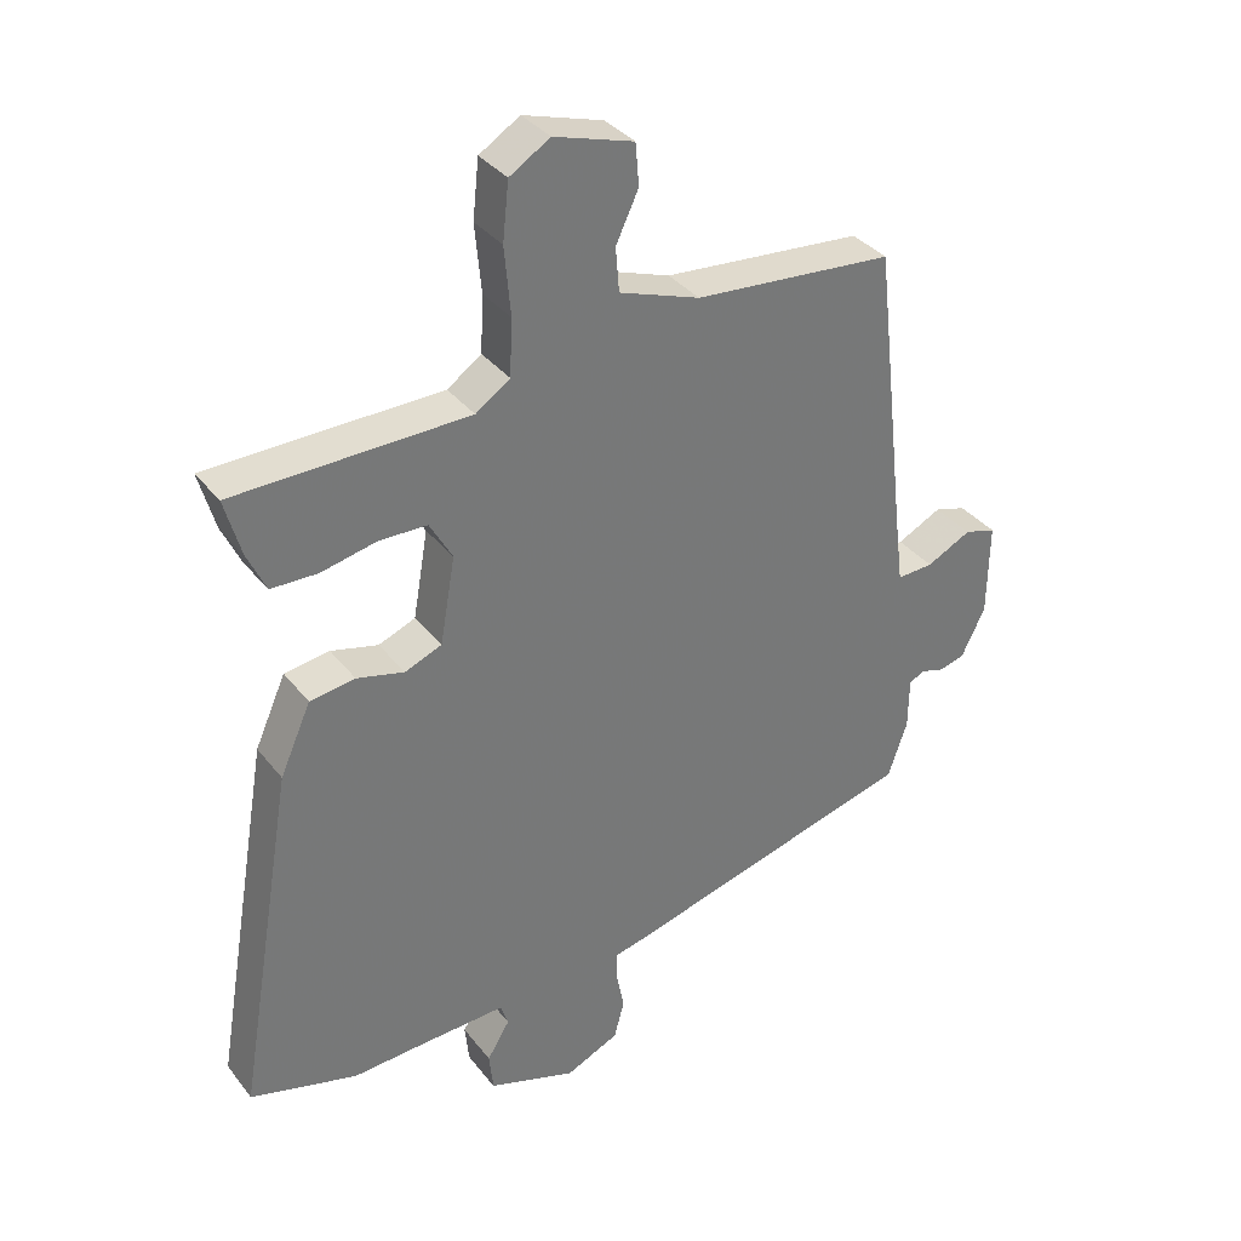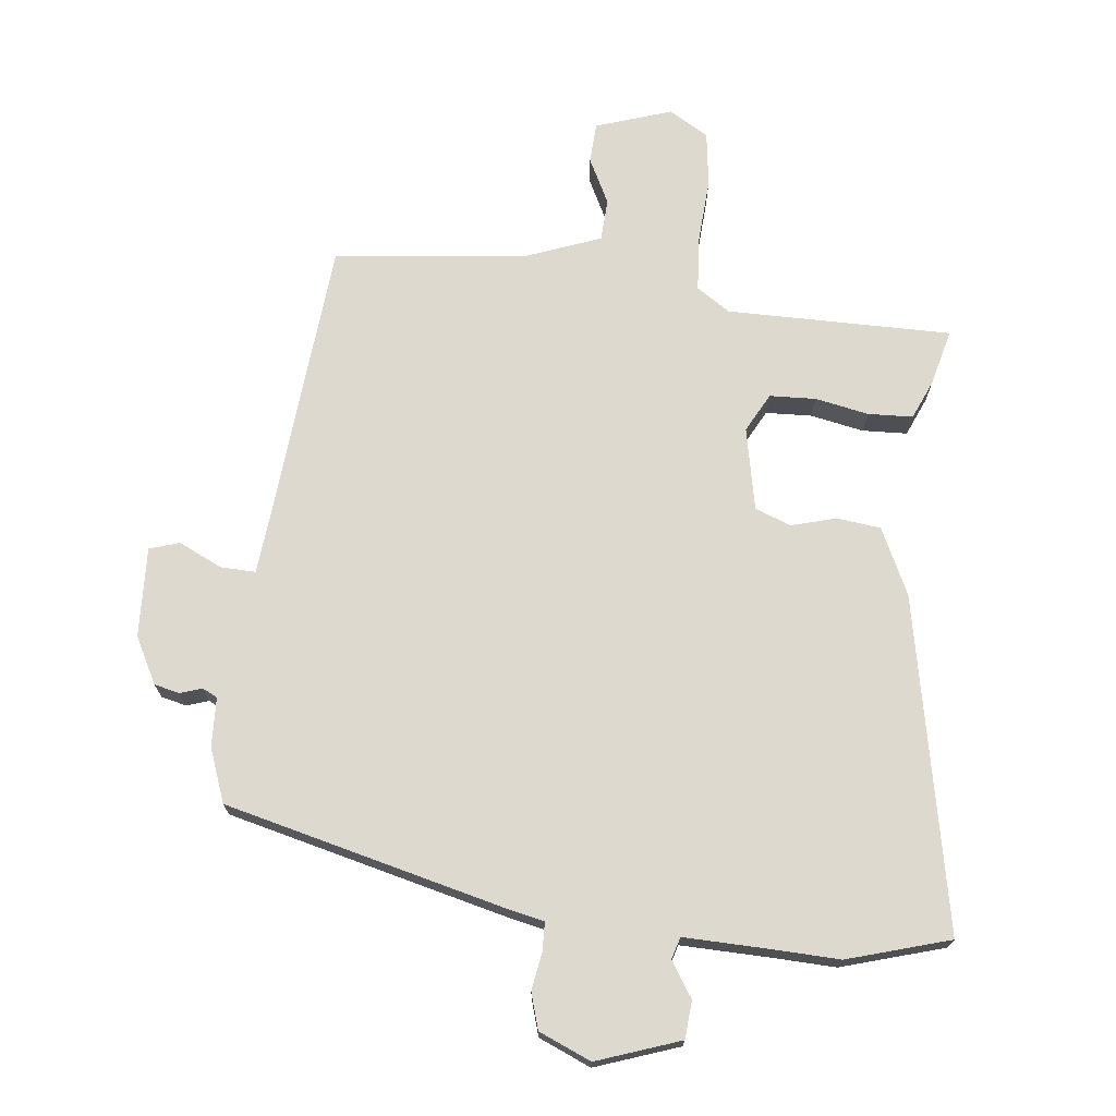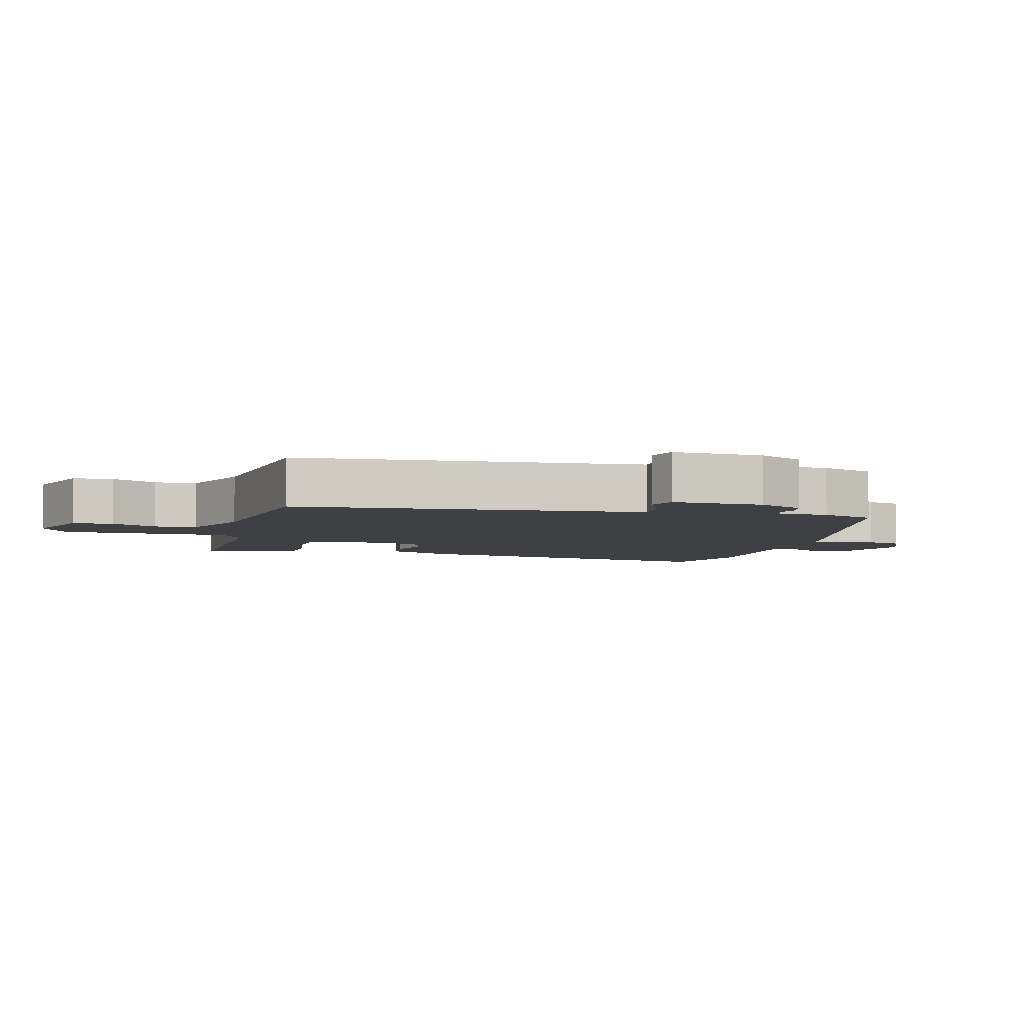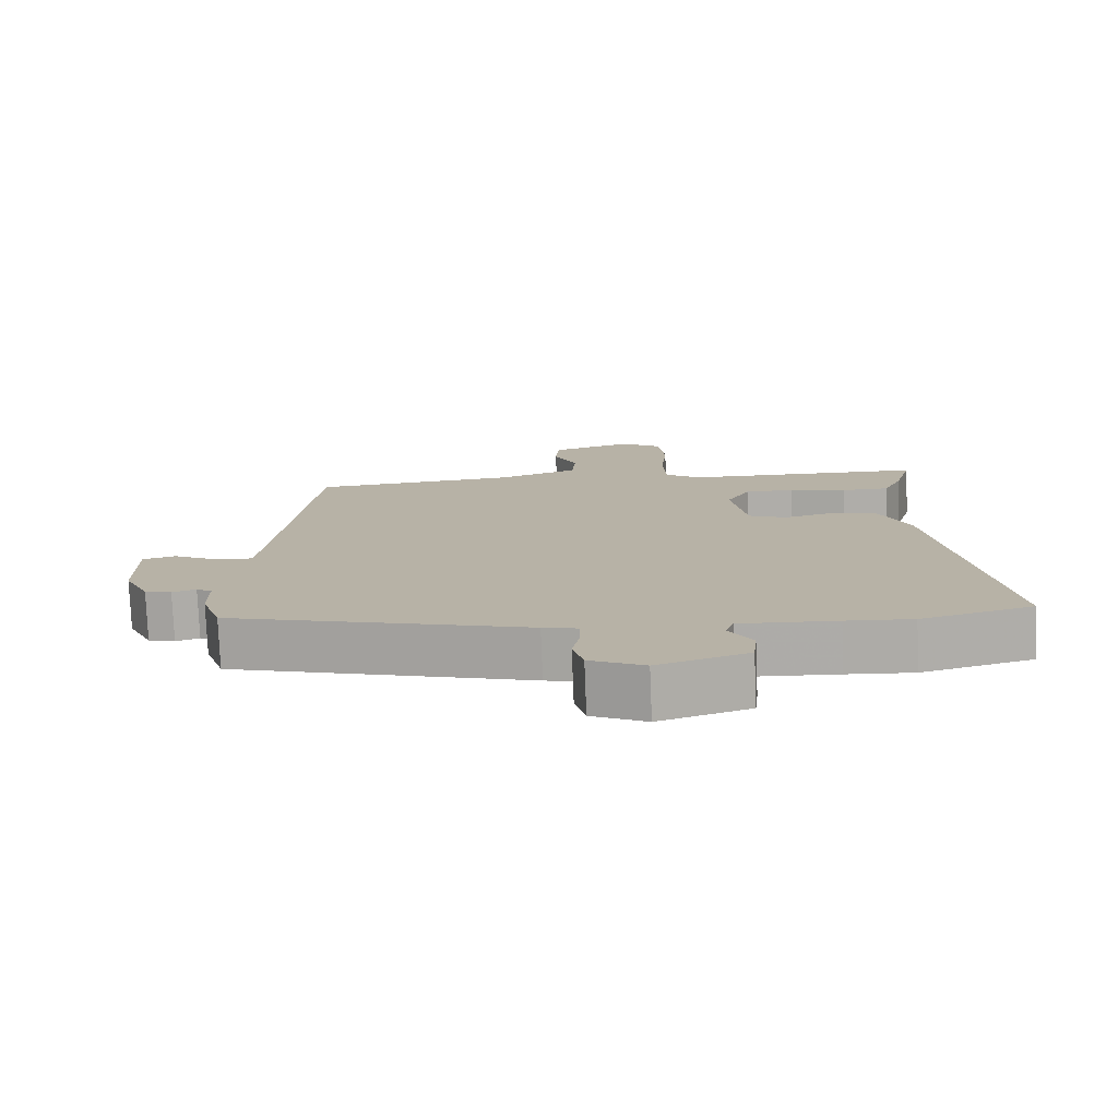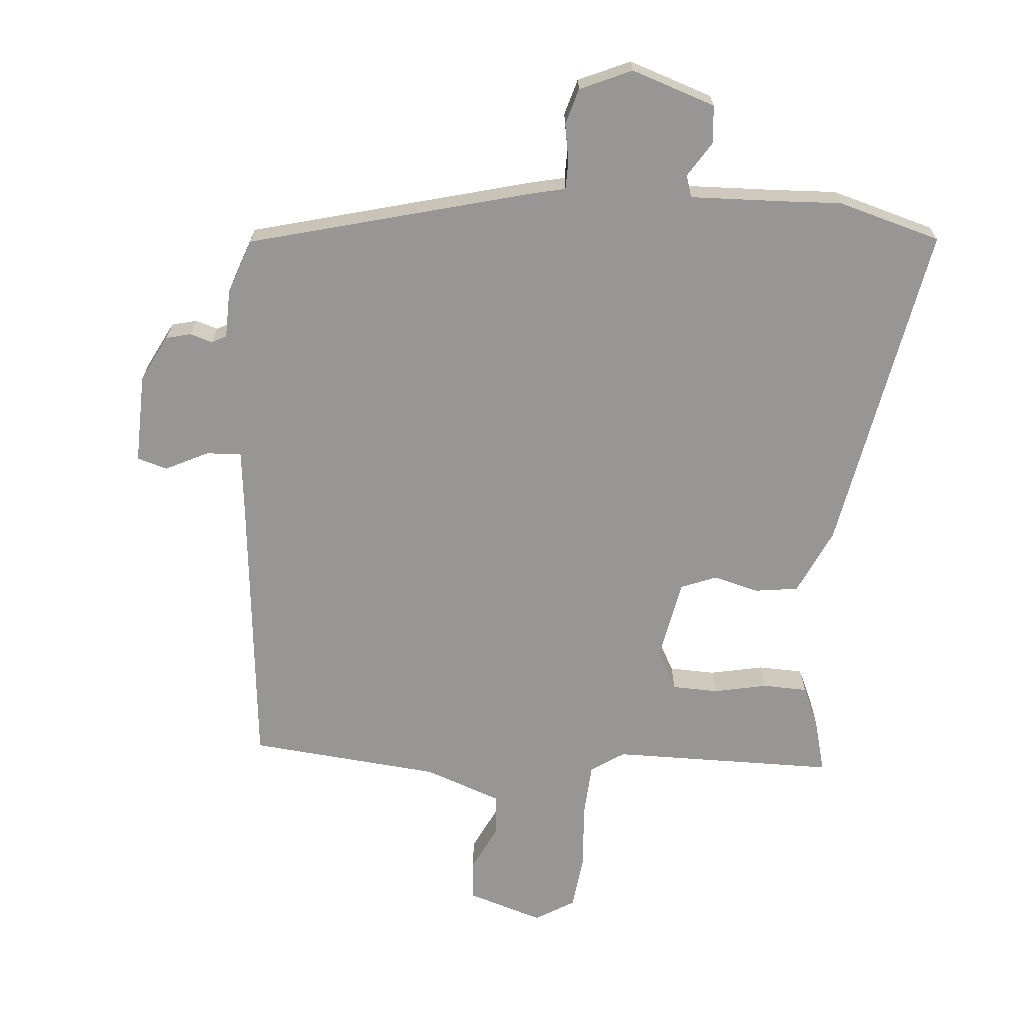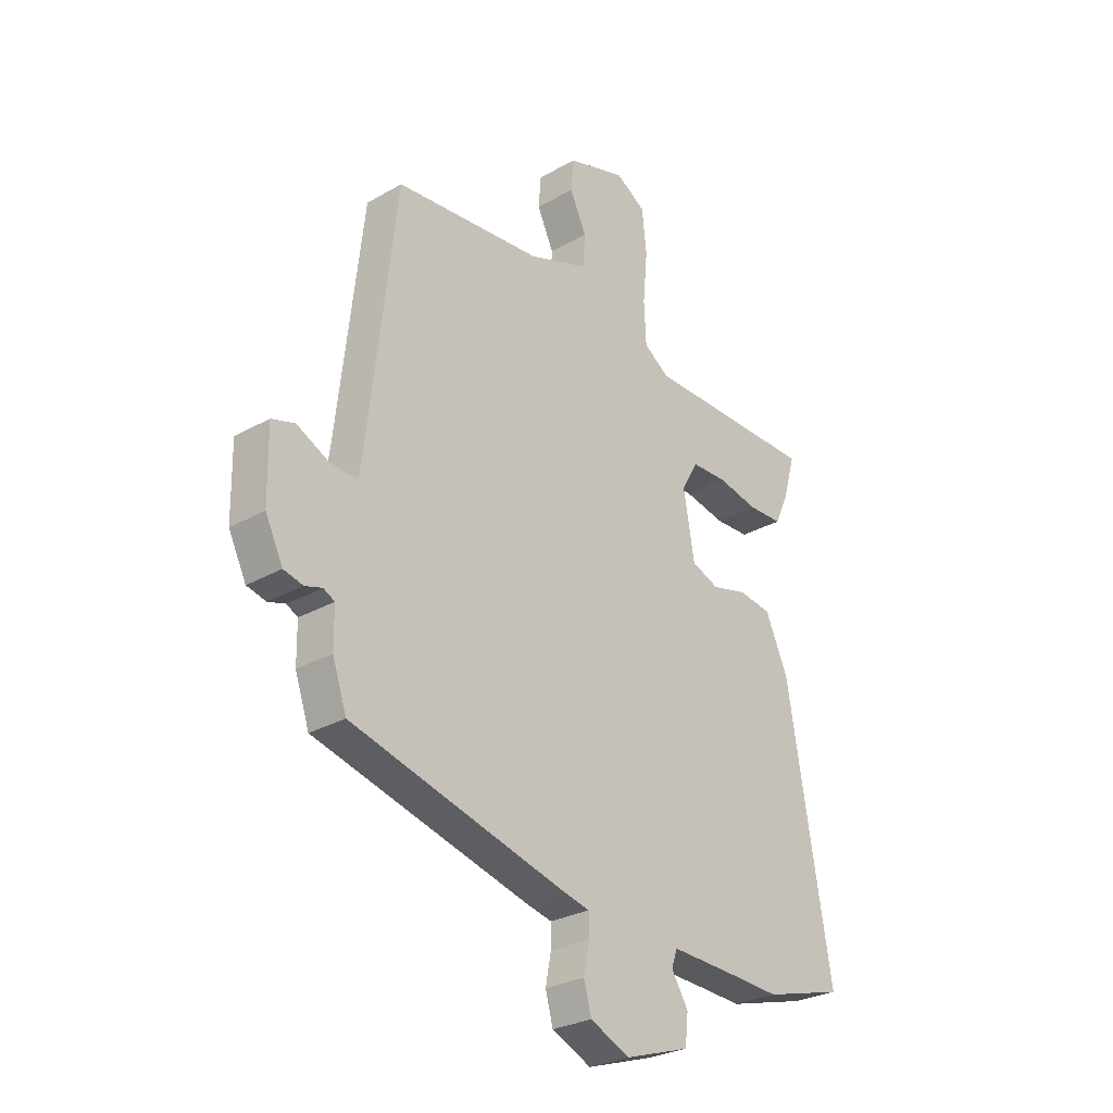
<metadata>
{"format":"obj","ext":"obj","renderer":"f3d","projection":"perspective","resolution":1024,"background":"white","views":[{"elev":34.8,"azim":-32.3,"up":"+Z"},{"elev":71.7,"azim":-175.2,"up":"+Y"},{"elev":-4.9,"azim":73.1,"up":"+Y"},{"elev":-77.2,"azim":-177.7,"up":"+Z"},{"elev":-67.8,"azim":174.4,"up":"+Y"},{"elev":-27.7,"azim":131.3,"up":"+Z"}]}
</metadata>
<code>
v 0.513 0.07 -0.379
v 0.085 0.07 -0.498
v 0.035 0.07 -0.51
v 0.035 0.07 -0.553
v 0.046 0.07 -0.61
v 0.031 0.07 -0.665
v -0.047 0.07 -0.701
v -0.175 0.07 -0.66
v -0.181 0.07 -0.603
v -0.148 0.07 -0.549
v -0.159 0.07 -0.516
v -0.296 0.07 -0.523
v -0.39 0.07 -0.529
v -0.547 0.07 -0.487
v -0.461 0.07 0.021
v -0.416 0.07 0.122
v -0.35 0.07 0.132
v -0.281 0.07 0.115
v -0.227 0.07 0.137
v -0.205 0.07 0.263
v -0.238 0.07 0.321
v -0.308 0.07 0.322
v -0.389 0.07 0.304
v -0.457 0.07 0.305
v -0.484 0.07 0.363
v -0.508 0.07 0.448
v -0.167 0.07 0.456
v -0.117 0.07 0.491
v -0.113 0.07 0.573
v -0.122 0.07 0.672
v -0.113 0.07 0.756
v -0.054 0.07 0.793
v 0.062 0.07 0.758
v 0.067 0.07 0.697
v 0.034 0.07 0.627
v 0.039 0.07 0.563
v 0.157 0.07 0.522
v 0.448 0.07 0.499
v 0.496 0.07 0.079
v 0.509 0.07 -0.025
v 0.562 0.07 -0.022
v 0.627 0.07 0.011
v 0.673 0.07 -0.002
v 0.671 0.07 -0.139
v 0.636 0.07 -0.21
v 0.598 0.07 -0.22
v 0.564 0.07 -0.21
v 0.542 0.07 -0.222
v 0.541 0.07 -0.297
v 0.513 0 -0.379
v 0.085 0 -0.498
v 0.035 0 -0.51
v 0.035 0 -0.553
v 0.046 0 -0.61
v 0.031 0 -0.665
v -0.047 0 -0.701
v -0.175 0 -0.66
v -0.181 0 -0.603
v -0.148 0 -0.549
v -0.159 0 -0.516
v -0.296 0 -0.523
v -0.39 0 -0.529
v -0.547 0 -0.487
v -0.461 0 0.021
v -0.416 0 0.122
v -0.35 0 0.132
v -0.281 0 0.115
v -0.227 0 0.137
v -0.205 0 0.263
v -0.238 0 0.321
v -0.308 0 0.322
v -0.389 0 0.304
v -0.457 0 0.305
v -0.484 0 0.363
v -0.508 0 0.448
v -0.167 0 0.456
v -0.117 0 0.491
v -0.113 0 0.573
v -0.122 0 0.672
v -0.113 0 0.756
v -0.054 0 0.793
v 0.062 0 0.758
v 0.067 0 0.697
v 0.034 0 0.627
v 0.039 0 0.563
v 0.157 0 0.522
v 0.448 0 0.499
v 0.496 0 0.079
v 0.509 0 -0.025
v 0.562 0 -0.022
v 0.627 0 0.011
v 0.673 0 -0.002
v 0.671 0 -0.139
v 0.636 0 -0.21
v 0.598 0 -0.22
v 0.564 0 -0.21
v 0.542 0 -0.222
v 0.541 0 -0.297
f 48 49 1 2
f 44 45 46 47
f 44 47 48
f 41 42 43 44
f 40 41 44 48
f 37 38 39
f 36 37 39 40
f 32 33 34 35
f 32 35 36
f 29 30 31 32
f 28 29 32 36
f 27 28 36 40
f 22 23 24 25
f 21 22 25 26
f 15 16 17 18
f 15 18 19
f 12 13 14 15
f 11 12 15 19
f 10 11 19 20
f 8 9 10
f 7 8 10
f 4 5 6 7
f 3 4 7 10
f 2 3 10 20
f 40 48 2 20
f 21 26 27 40
f 20 21 40
f 51 50 98 97
f 96 95 94 93
f 97 96 93
f 93 92 91 90
f 97 93 90 89
f 88 87 86
f 89 88 86 85
f 84 83 82 81
f 85 84 81
f 81 80 79 78
f 85 81 78 77
f 89 85 77 76
f 74 73 72 71
f 75 74 71 70
f 67 66 65 64
f 68 67 64
f 64 63 62 61
f 68 64 61 60
f 69 68 60 59
f 59 58 57
f 59 57 56
f 56 55 54 53
f 59 56 53 52
f 69 59 52 51
f 69 51 97 89
f 89 76 75 70
f 89 70 69
f 1 50 51 2
f 2 51 52 3
f 3 52 53 4
f 4 53 54 5
f 5 54 55 6
f 6 55 56 7
f 7 56 57 8
f 8 57 58 9
f 9 58 59 10
f 10 59 60 11
f 11 60 61 12
f 12 61 62 13
f 13 62 63 14
f 14 63 64 15
f 15 64 65 16
f 16 65 66 17
f 17 66 67 18
f 18 67 68 19
f 19 68 69 20
f 20 69 70 21
f 21 70 71 22
f 22 71 72 23
f 23 72 73 24
f 24 73 74 25
f 25 74 75 26
f 26 75 76 27
f 27 76 77 28
f 28 77 78 29
f 29 78 79 30
f 30 79 80 31
f 31 80 81 32
f 32 81 82 33
f 33 82 83 34
f 34 83 84 35
f 35 84 85 36
f 36 85 86 37
f 37 86 87 38
f 38 87 88 39
f 39 88 89 40
f 40 89 90 41
f 41 90 91 42
f 42 91 92 43
f 43 92 93 44
f 44 93 94 45
f 45 94 95 46
f 46 95 96 47
f 47 96 97 48
f 48 97 98 49
f 49 98 50 1

</code>
